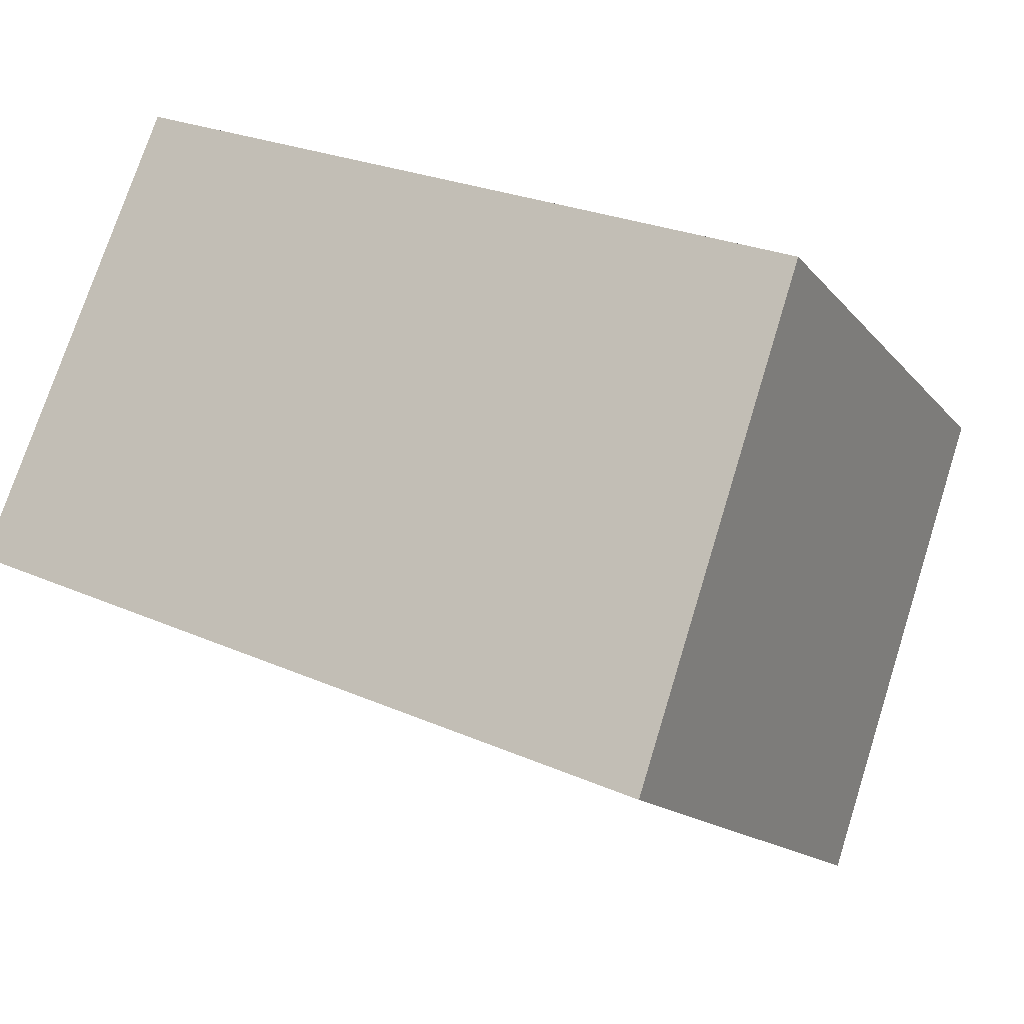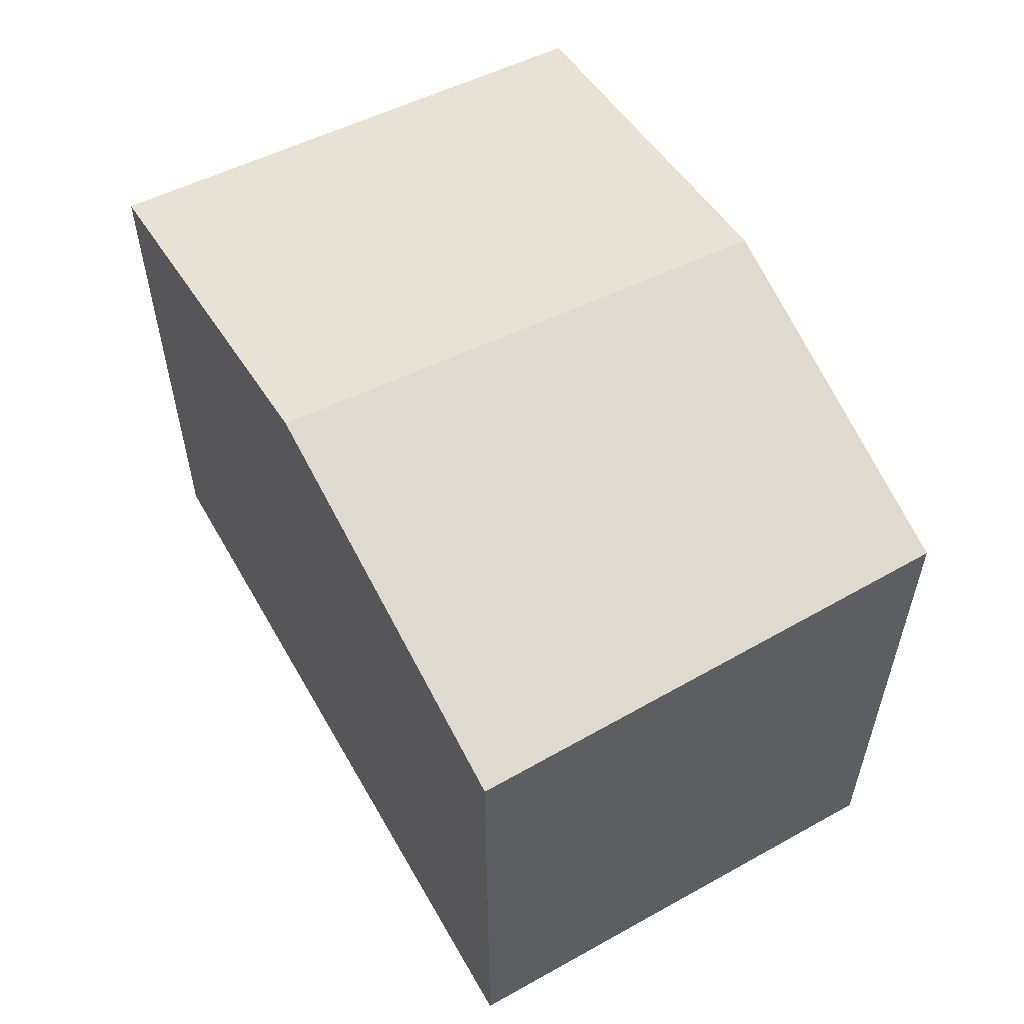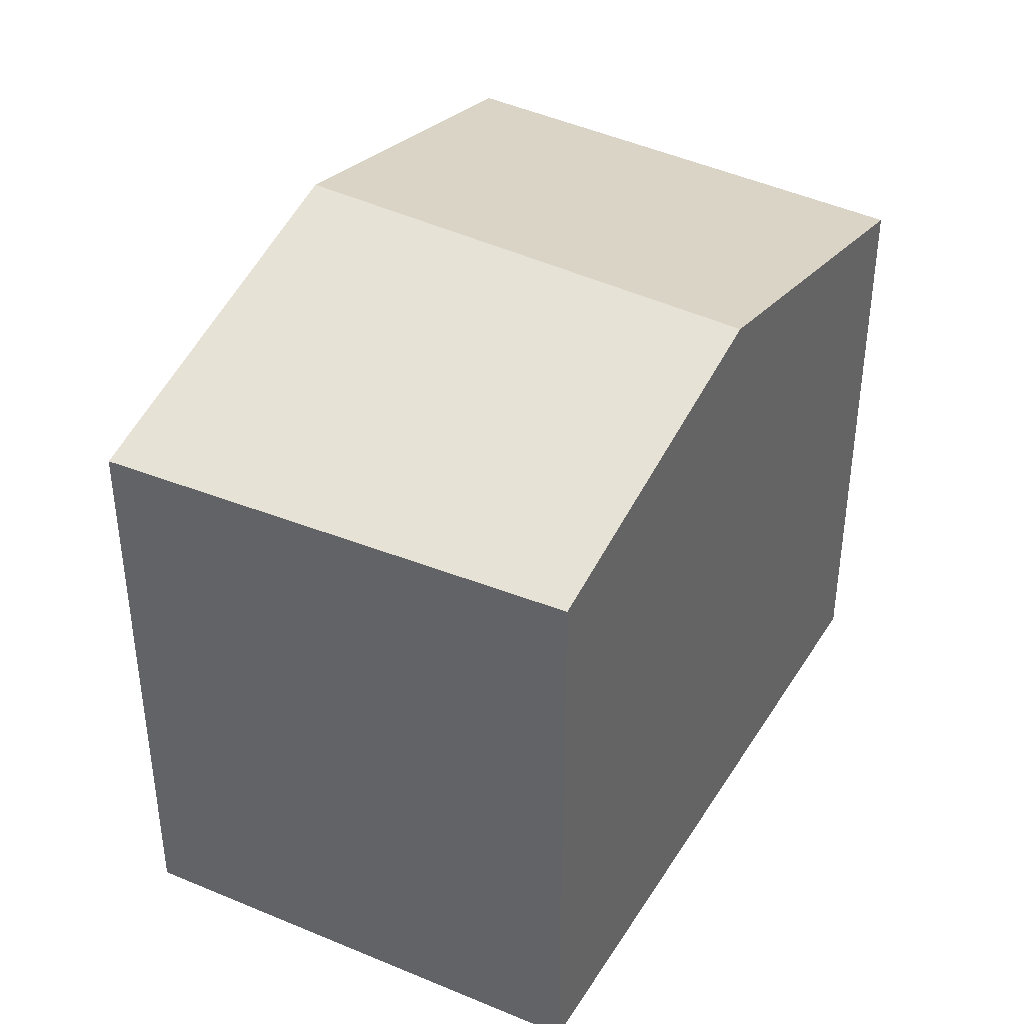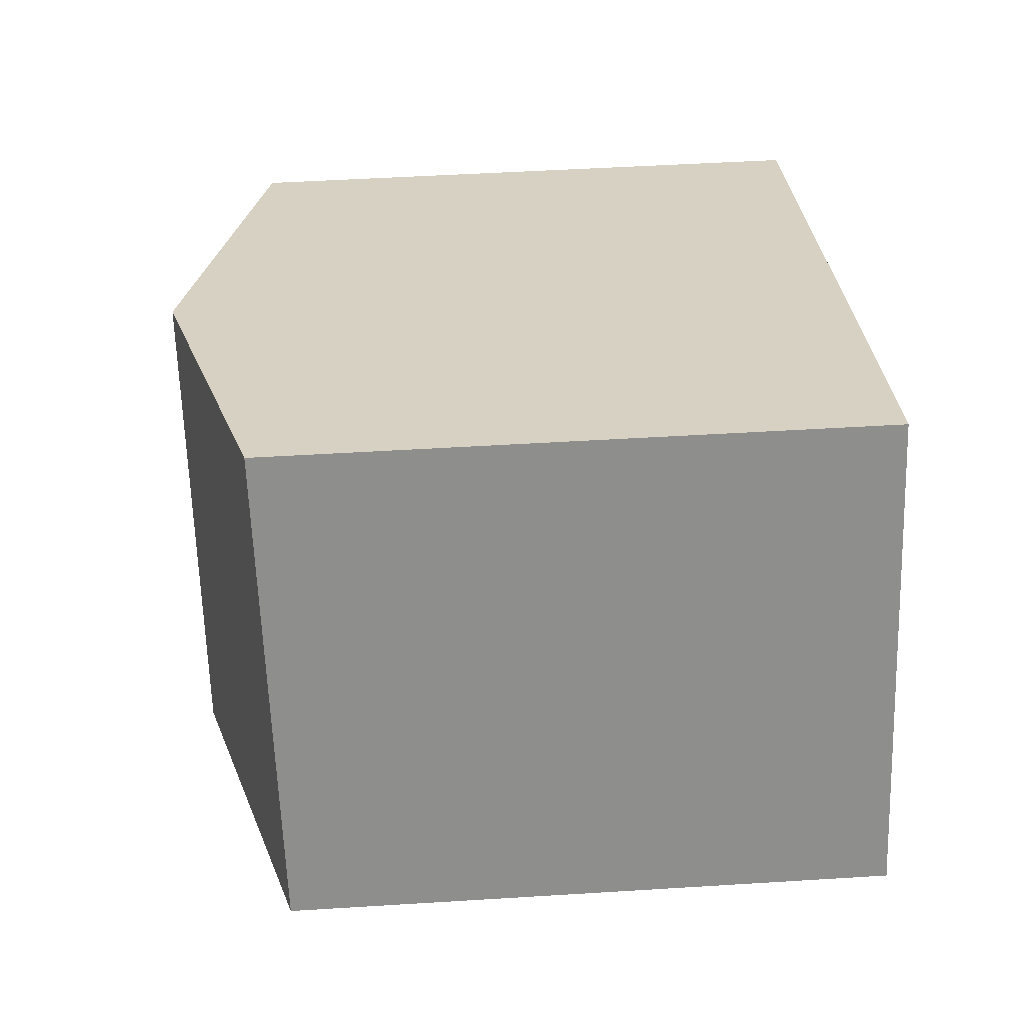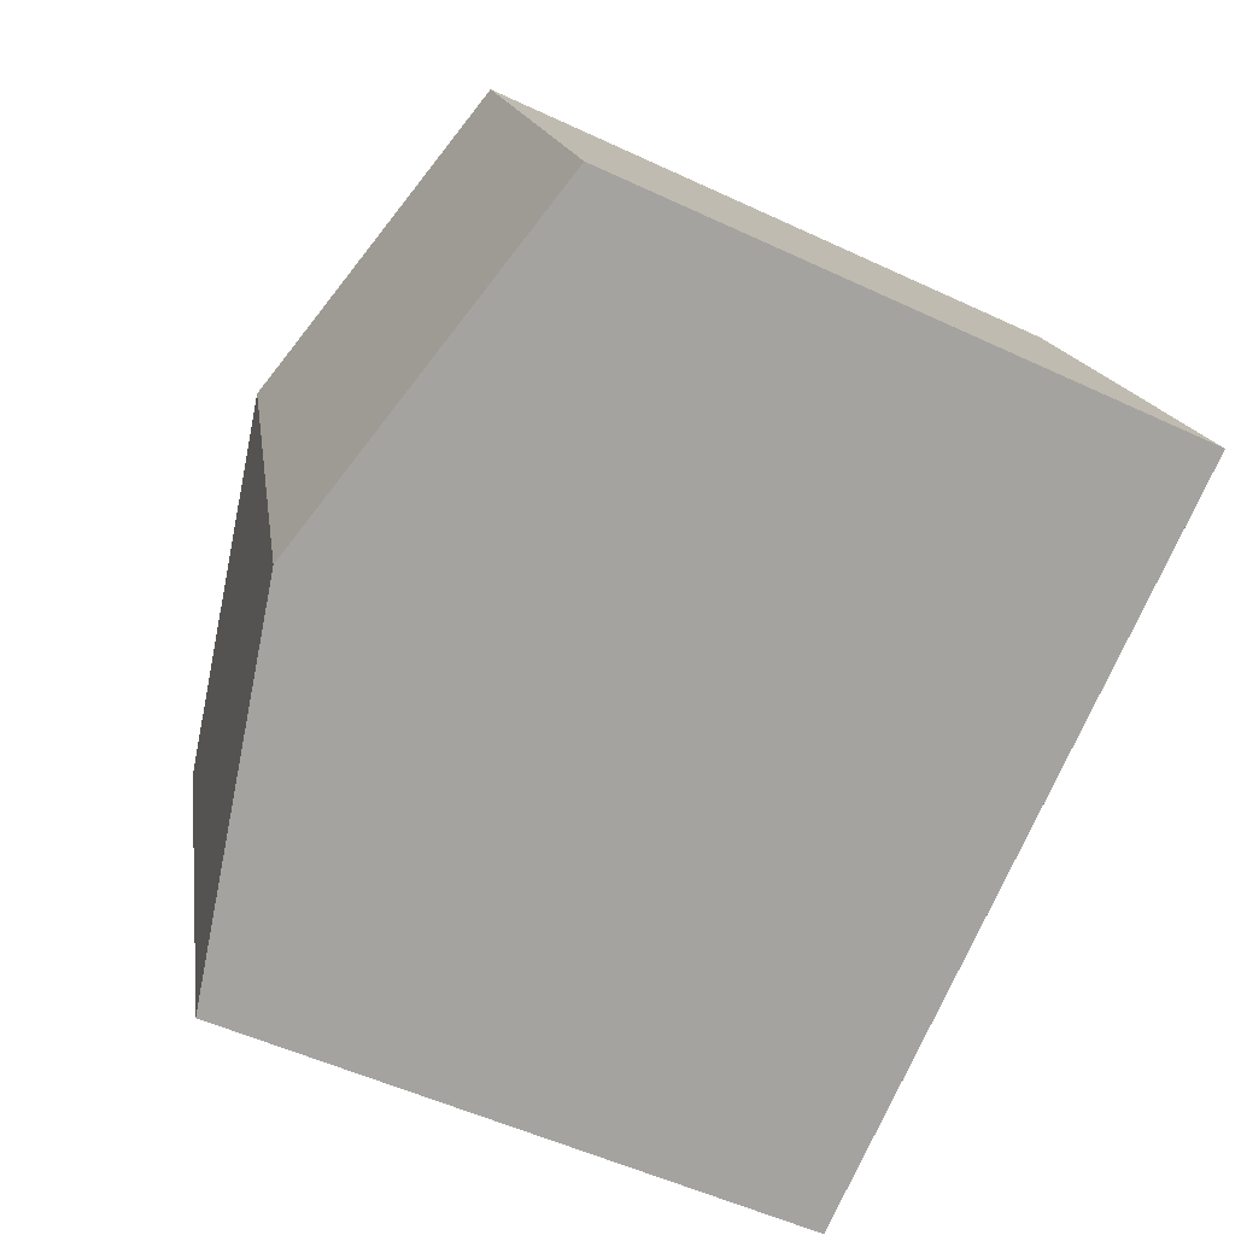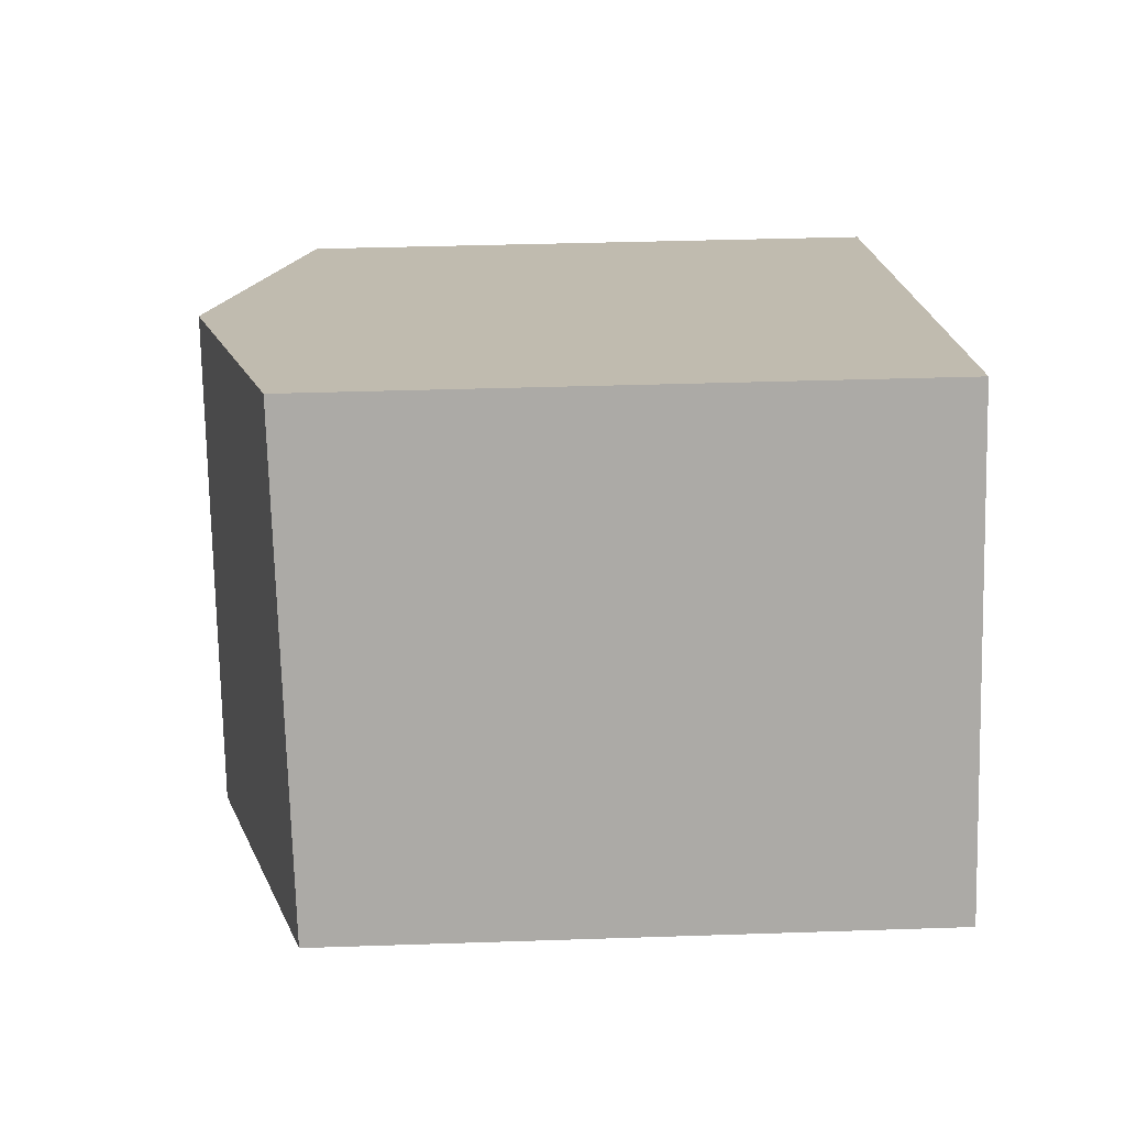
<metadata>
{"format":"obj","ext":"obj","renderer":"f3d","projection":"perspective","resolution":1024,"background":"white","views":[{"elev":-14.5,"azim":24.4,"up":"+Z"},{"elev":59.3,"azim":-97.4,"up":"+Y"},{"elev":40.1,"azim":-40.2,"up":"+Y"},{"elev":48.2,"azim":-94.0,"up":"+Z"},{"elev":-53.0,"azim":-116.7,"up":"+Z"},{"elev":37.0,"azim":-92.5,"up":"+Z"}]}
</metadata>
<code>
v  2.137 4.072 -0.862
v  5.19 3.521 1.13
v  4.24 3.521 -1.71
v  3.073 4.072 1.936
v  1.12 3.564 2.68
v  0 3.512 2.15e-16
v  4.24 1.047e-16 -1.71
v  0 0 0
v  2.137 5.278e-17 -0.862
v  1.12 -1.641e-16 2.68
v  5.19 -6.919e-17 1.13
v  3.073 -1.185e-16 1.936
g defaultobject
f 1 2 3
f 2 1 4
f 5 1 6
f 1 5 4
f 7 1 3
f 1 7 6
f 6 7 8
f 8 7 9
f 6 10 5
f 10 6 8
f 10 4 5
f 4 10 2
f 2 10 11
f 11 10 12
f 11 3 2
f 3 11 7
f 9 10 8
f 10 9 7
f 10 7 12
f 12 7 11

</code>
